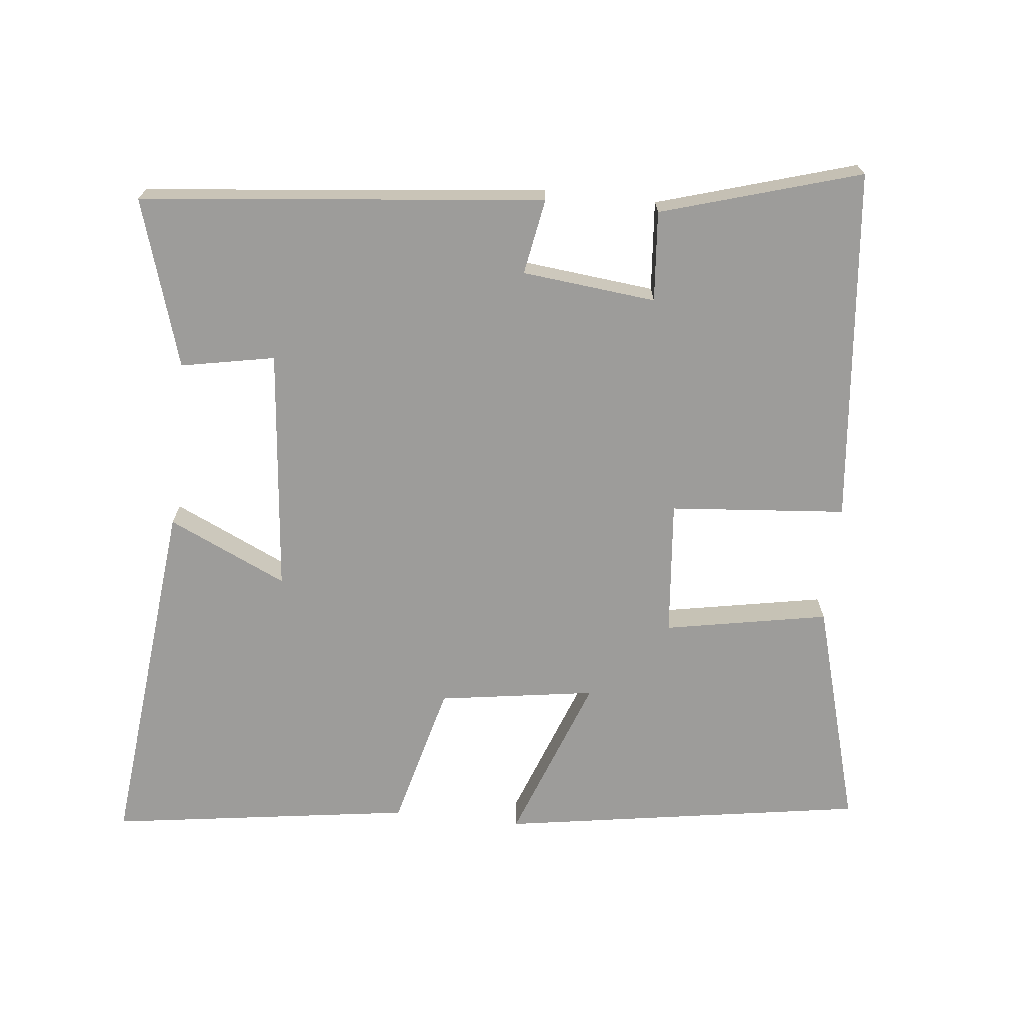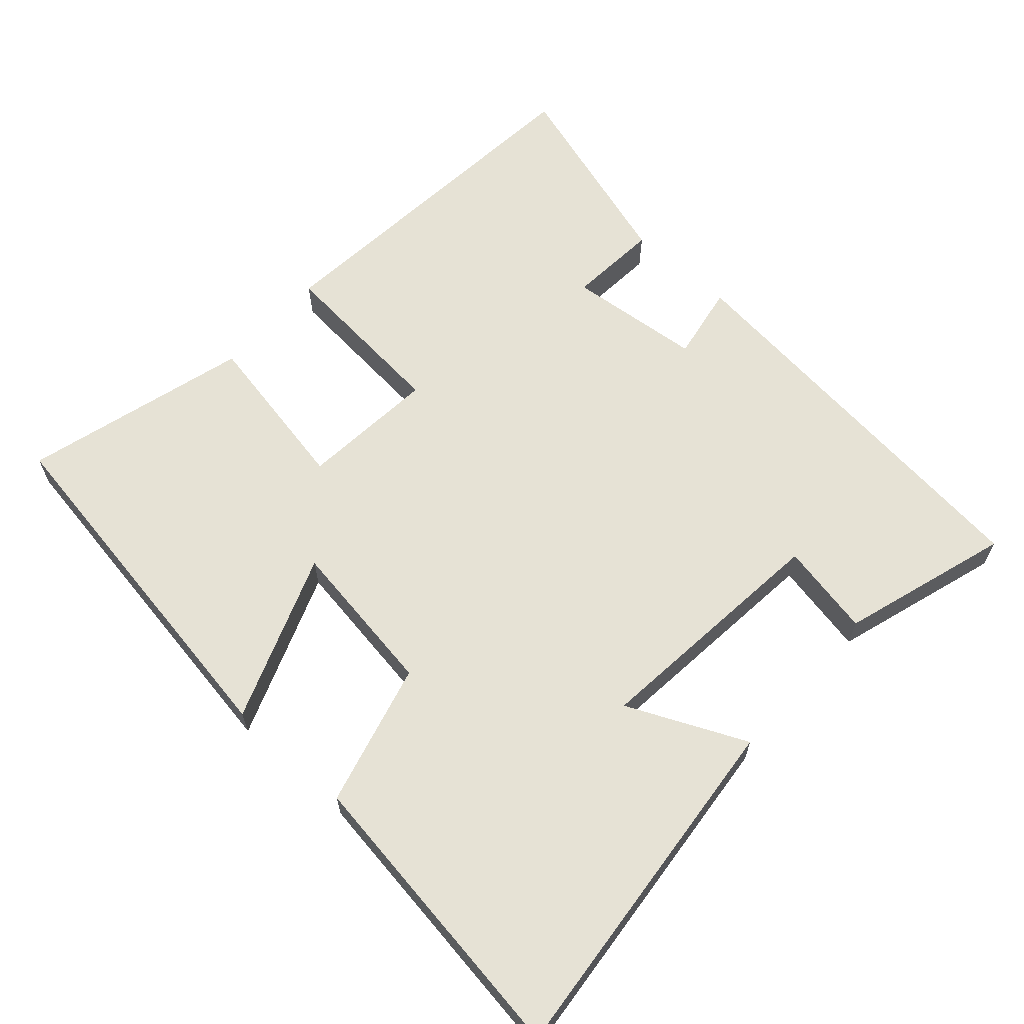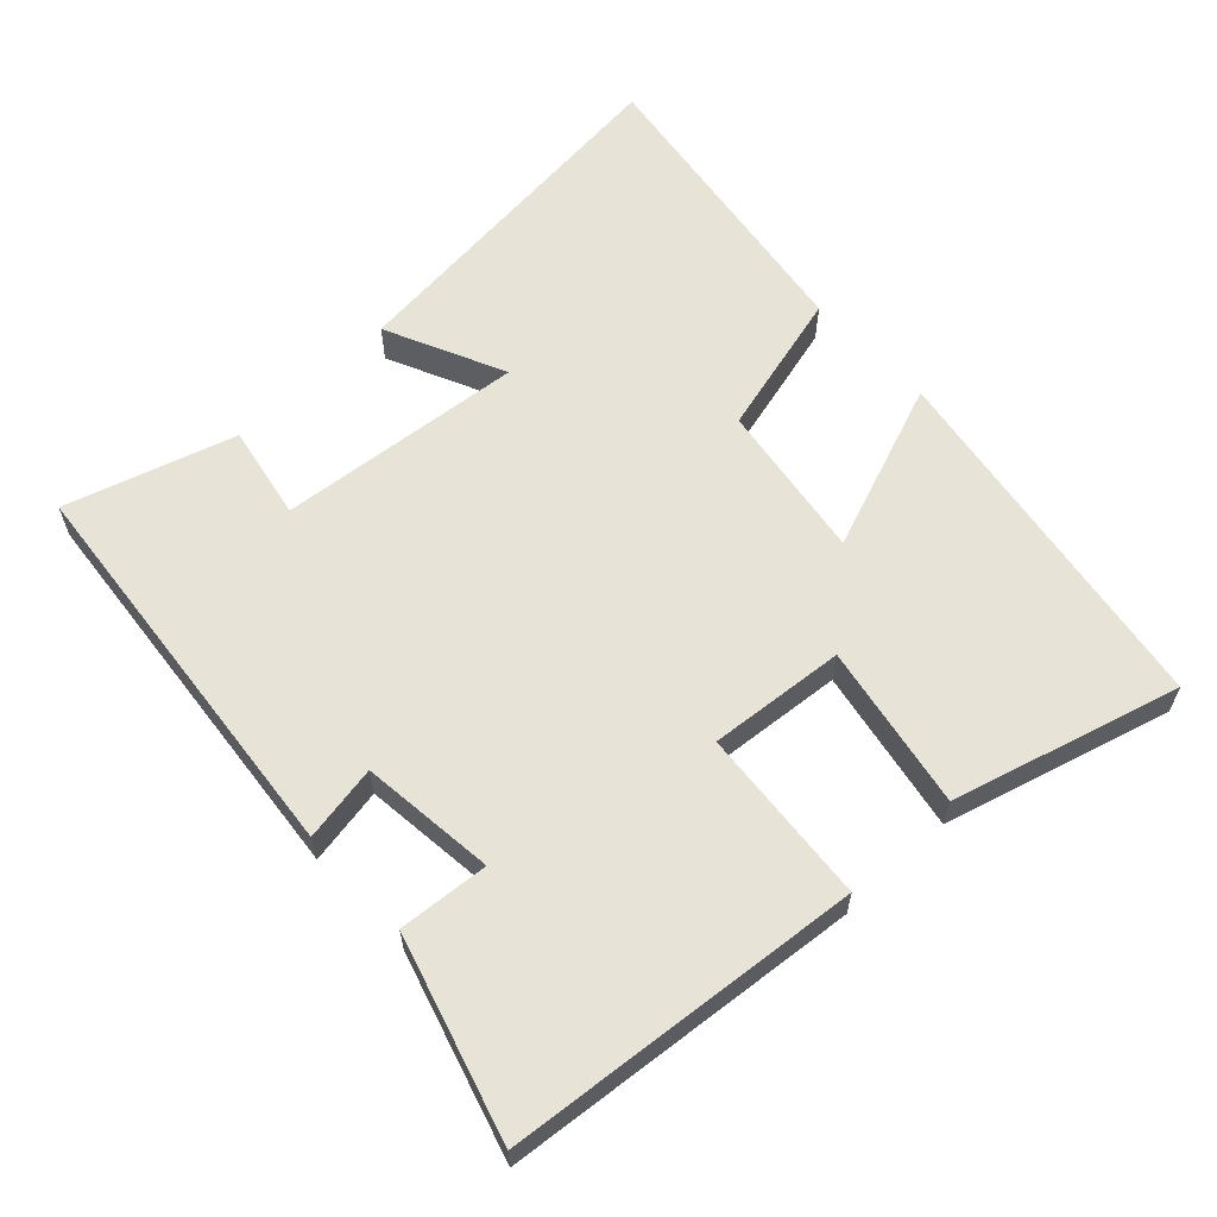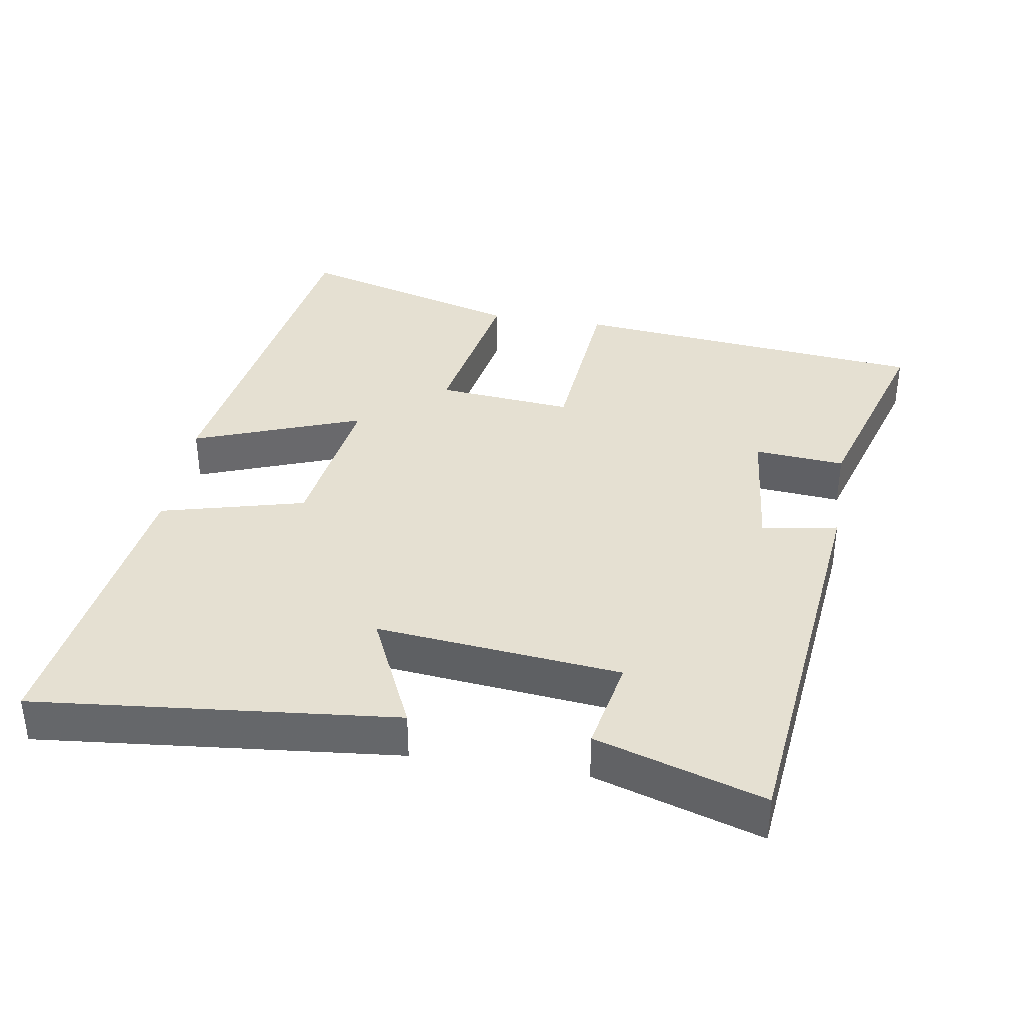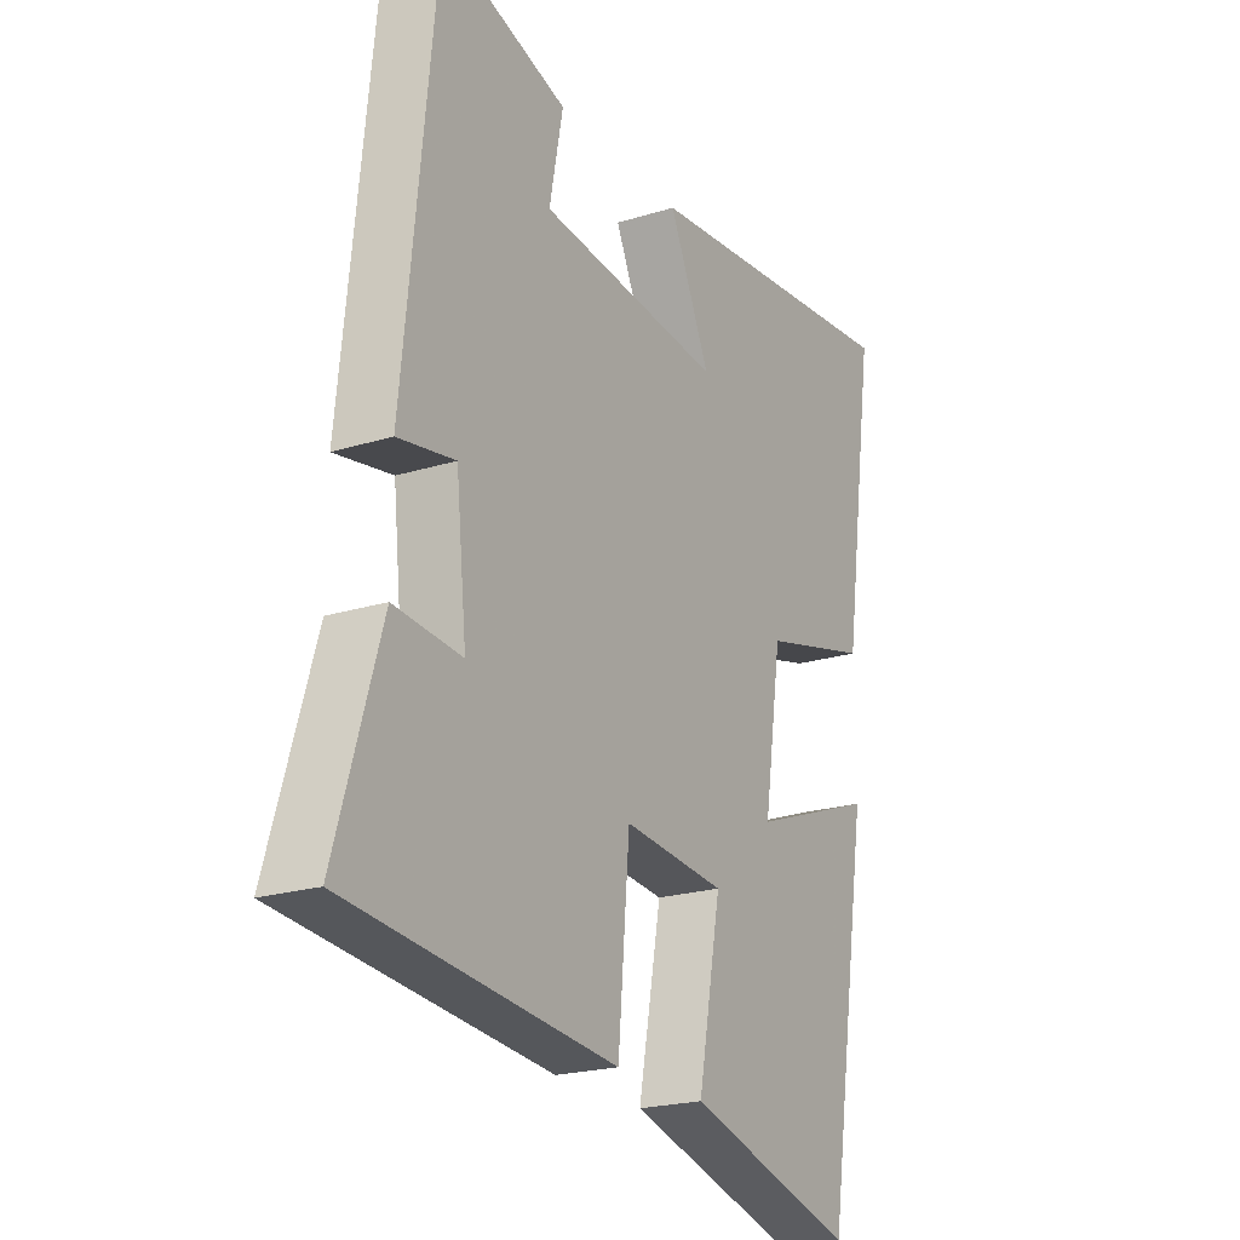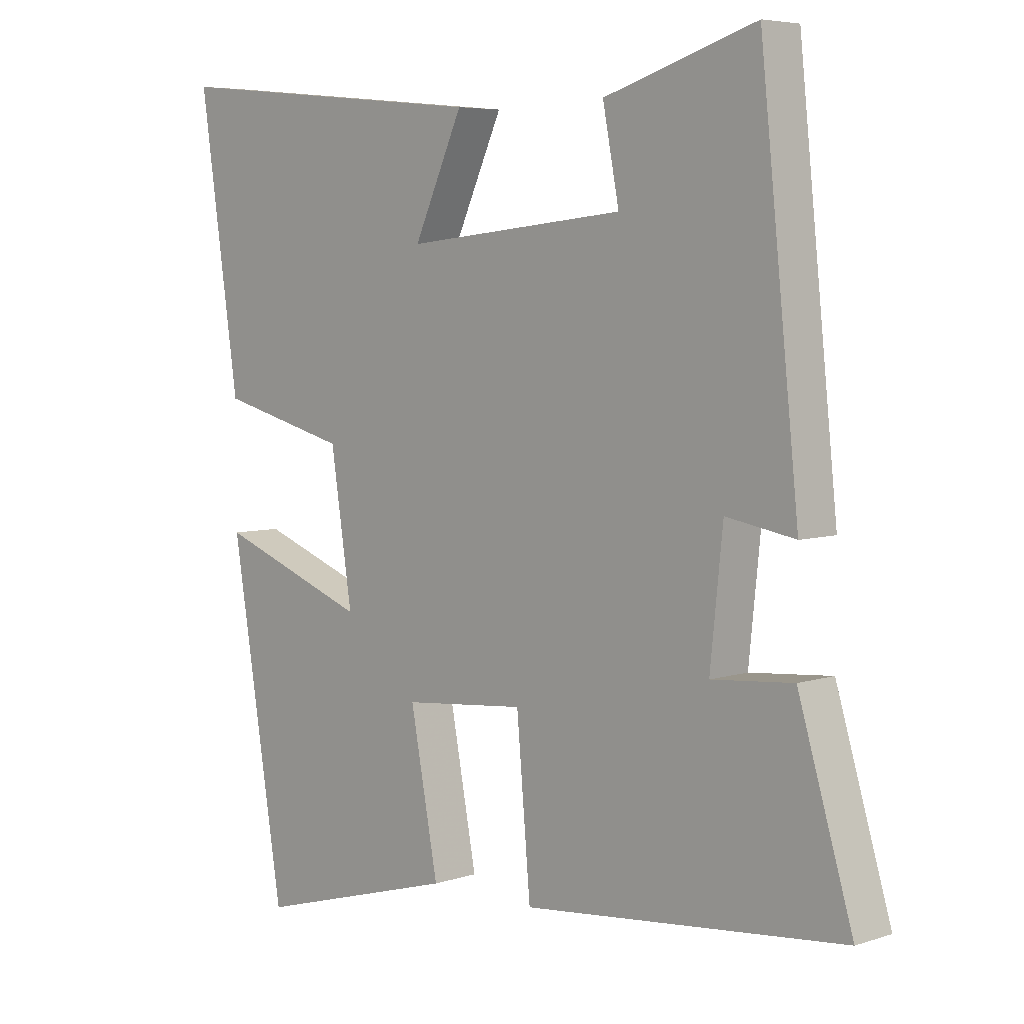
<metadata>
{"format":"obj","ext":"obj","renderer":"f3d","projection":"perspective","resolution":1024,"background":"white","views":[{"elev":-70.1,"azim":83.8,"up":"+Y"},{"elev":64.0,"azim":-48.2,"up":"+Y"},{"elev":61.6,"azim":136.6,"up":"+Y"},{"elev":37.6,"azim":9.2,"up":"+Y"},{"elev":-21.4,"azim":118.9,"up":"+Z"},{"elev":5.6,"azim":45.1,"up":"+Z"}]}
</metadata>
<code>
v 0.586 0.07 -0.45
v 0.078 0.07 -0.5
v 0.056 0.07 -0.248
v -0.138 0.07 -0.266
v -0.094 0.07 -0.5
v -0.416 0.07 -0.591
v -0.5 0.07 -0.07
v -0.26 0.07 -0.159
v -0.294 0.07 0.065
v -0.5 0.07 0.118
v -0.563 0.07 0.551
v -0.047 0.07 0.5
v -0.125 0.07 0.33
v 0.225 0.07 0.366
v 0.199 0.07 0.5
v 0.439 0.07 0.575
v 0.5 0.07 -0.003
v 0.391 0.07 0.016
v 0.371 0.07 -0.176
v 0.5 0.07 -0.165
v 0.586 0 -0.45
v 0.078 0 -0.5
v 0.056 0 -0.248
v -0.138 0 -0.266
v -0.094 0 -0.5
v -0.416 0 -0.591
v -0.5 0 -0.07
v -0.26 0 -0.159
v -0.294 0 0.065
v -0.5 0 0.118
v -0.563 0 0.551
v -0.047 0 0.5
v -0.125 0 0.33
v 0.225 0 0.366
v 0.199 0 0.5
v 0.439 0 0.575
v 0.5 0 -0.003
v 0.391 0 0.016
v 0.371 0 -0.176
v 0.5 0 -0.165
f 1 2 3
f 20 1 3
f 19 20 3
f 18 19 3 4
f 16 17 18
f 15 16 18
f 14 15 18
f 13 14 18 4
f 11 12 13
f 10 11 13
f 9 10 13
f 8 9 13 4
f 6 7 8
f 5 6 8
f 4 5 8
f 23 22 21
f 23 21 40
f 23 40 39
f 24 23 39 38
f 38 37 36
f 38 36 35
f 38 35 34
f 24 38 34 33
f 33 32 31
f 33 31 30
f 33 30 29
f 24 33 29 28
f 28 27 26
f 28 26 25
f 28 25 24
f 1 21 22 2
f 2 22 23 3
f 3 23 24 4
f 4 24 25 5
f 5 25 26 6
f 6 26 27 7
f 7 27 28 8
f 8 28 29 9
f 9 29 30 10
f 10 30 31 11
f 11 31 32 12
f 12 32 33 13
f 13 33 34 14
f 14 34 35 15
f 15 35 36 16
f 16 36 37 17
f 17 37 38 18
f 18 38 39 19
f 19 39 40 20
f 20 40 21 1

</code>
